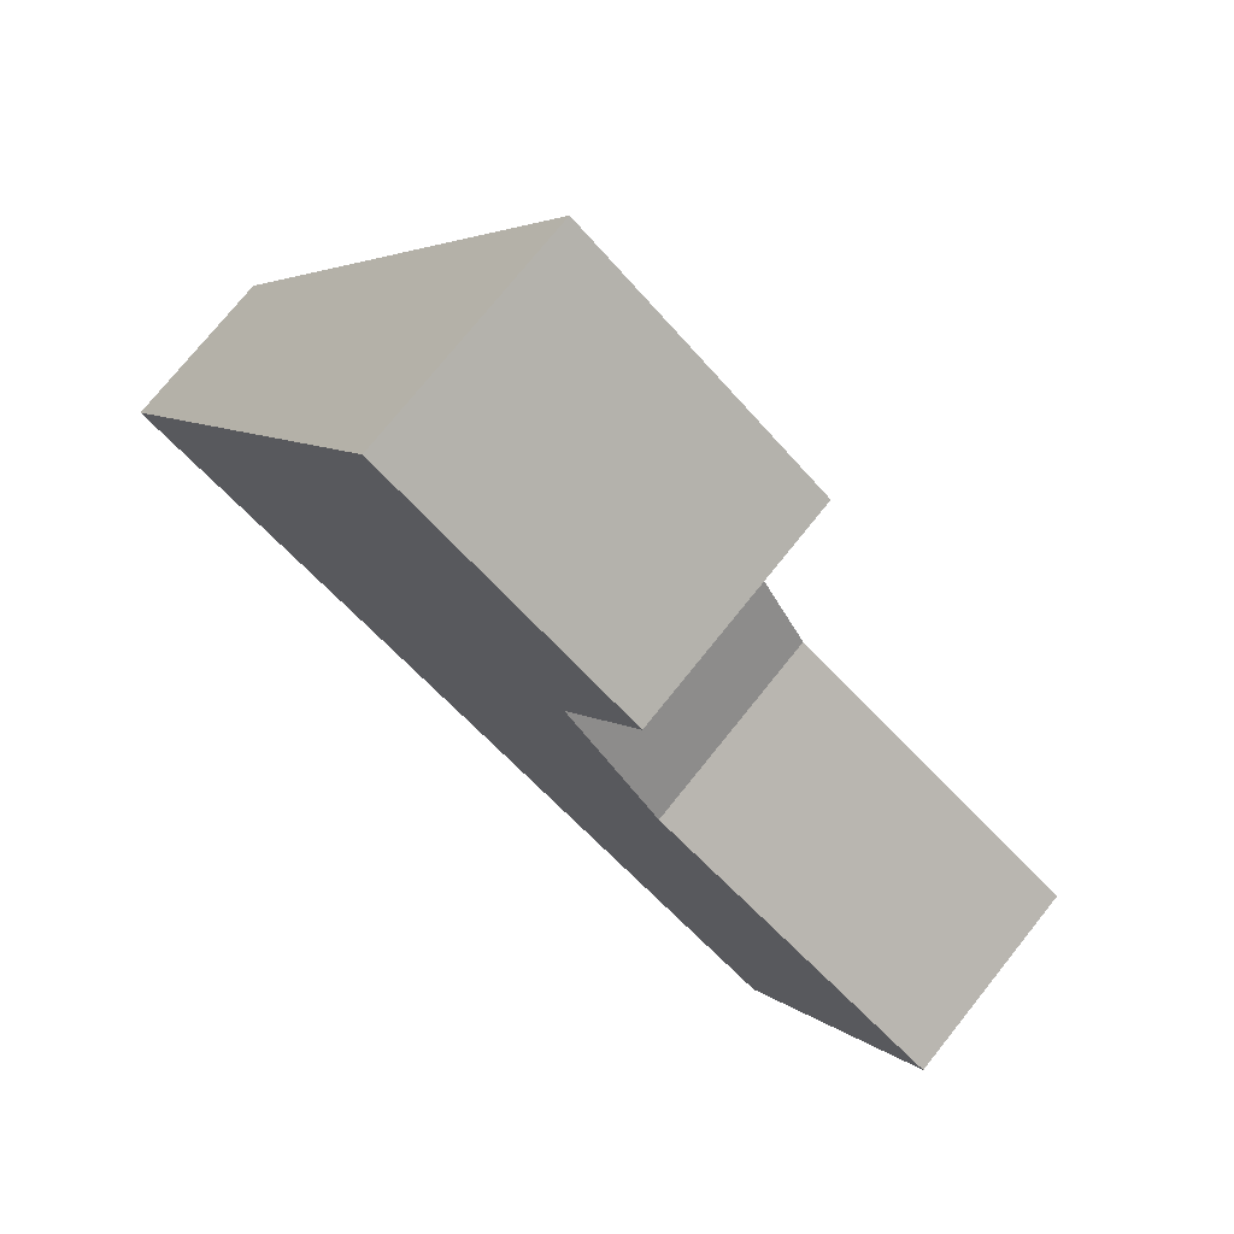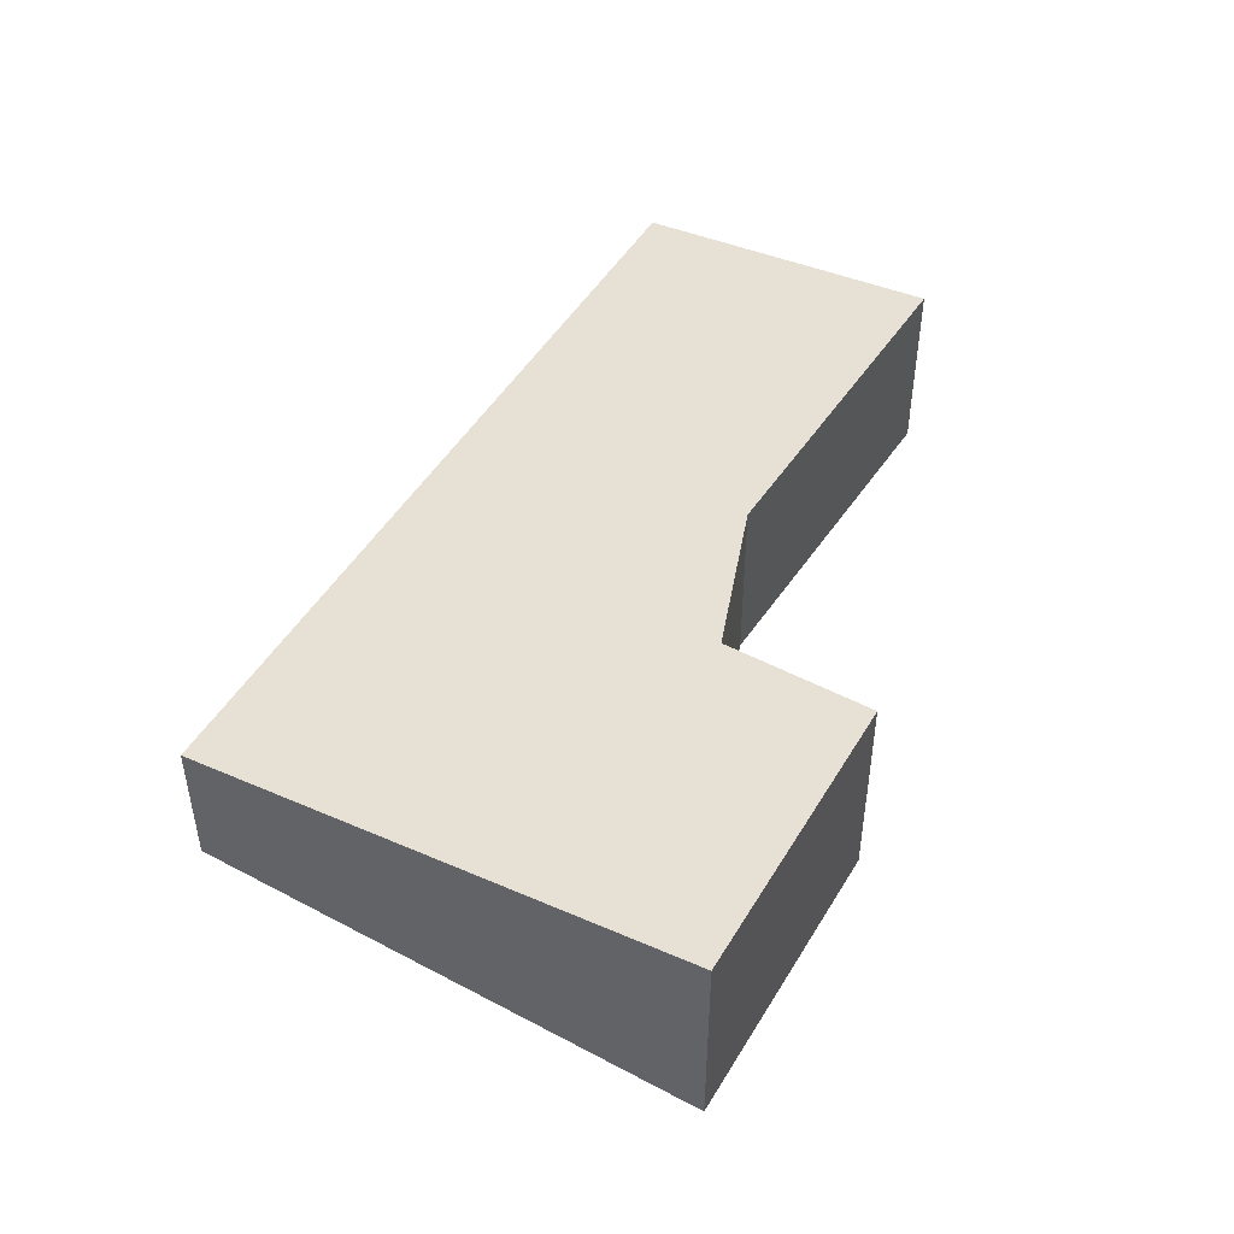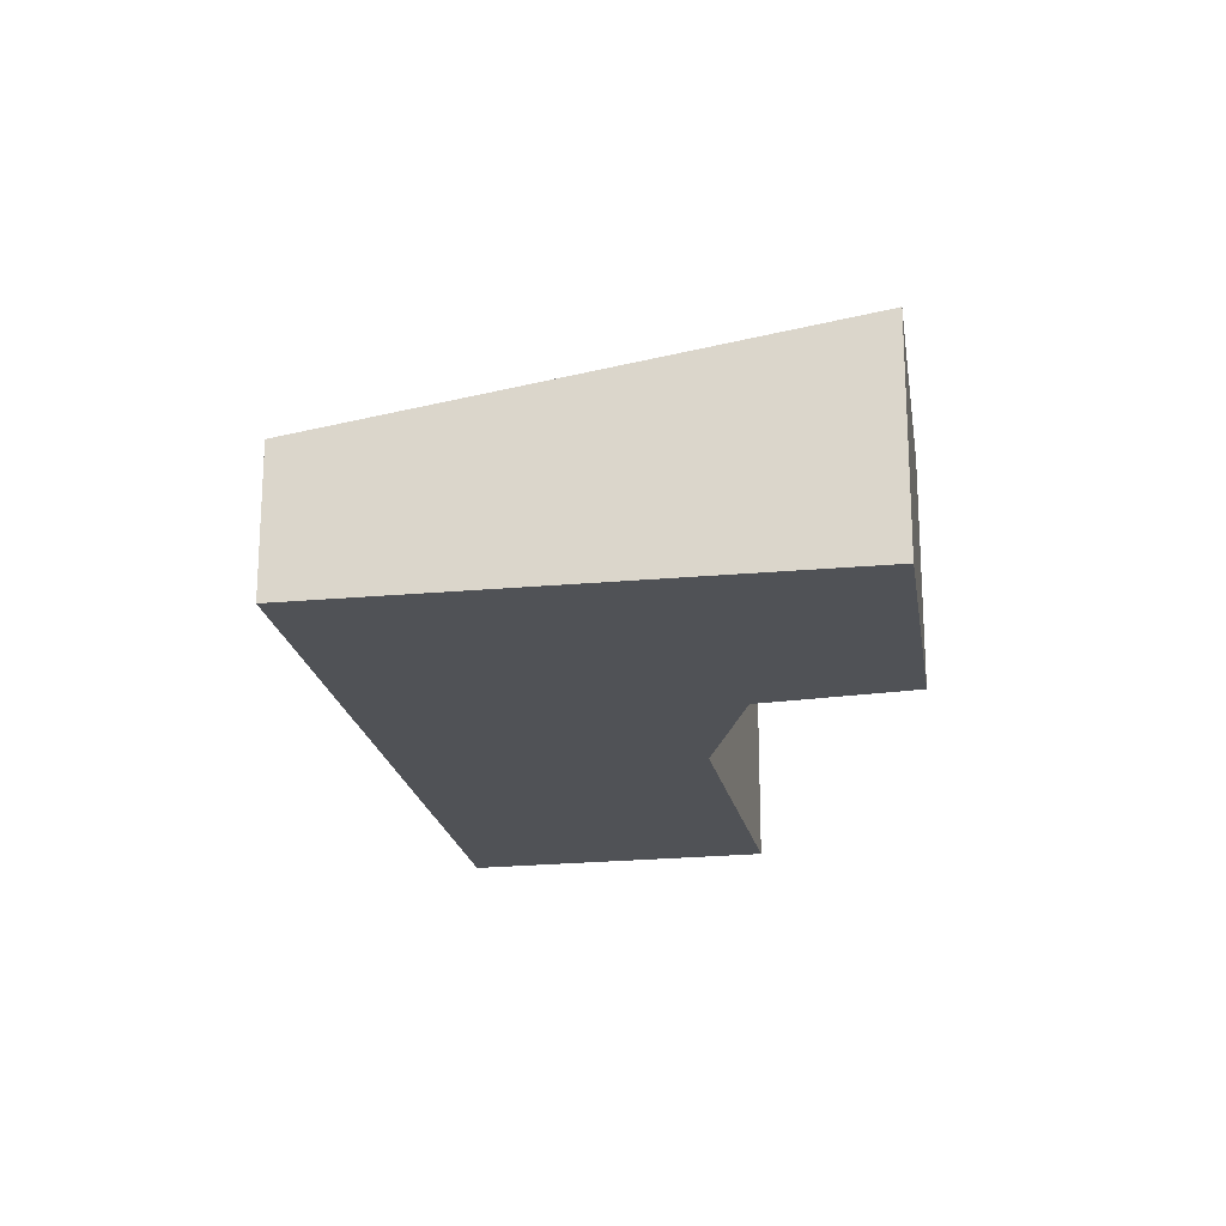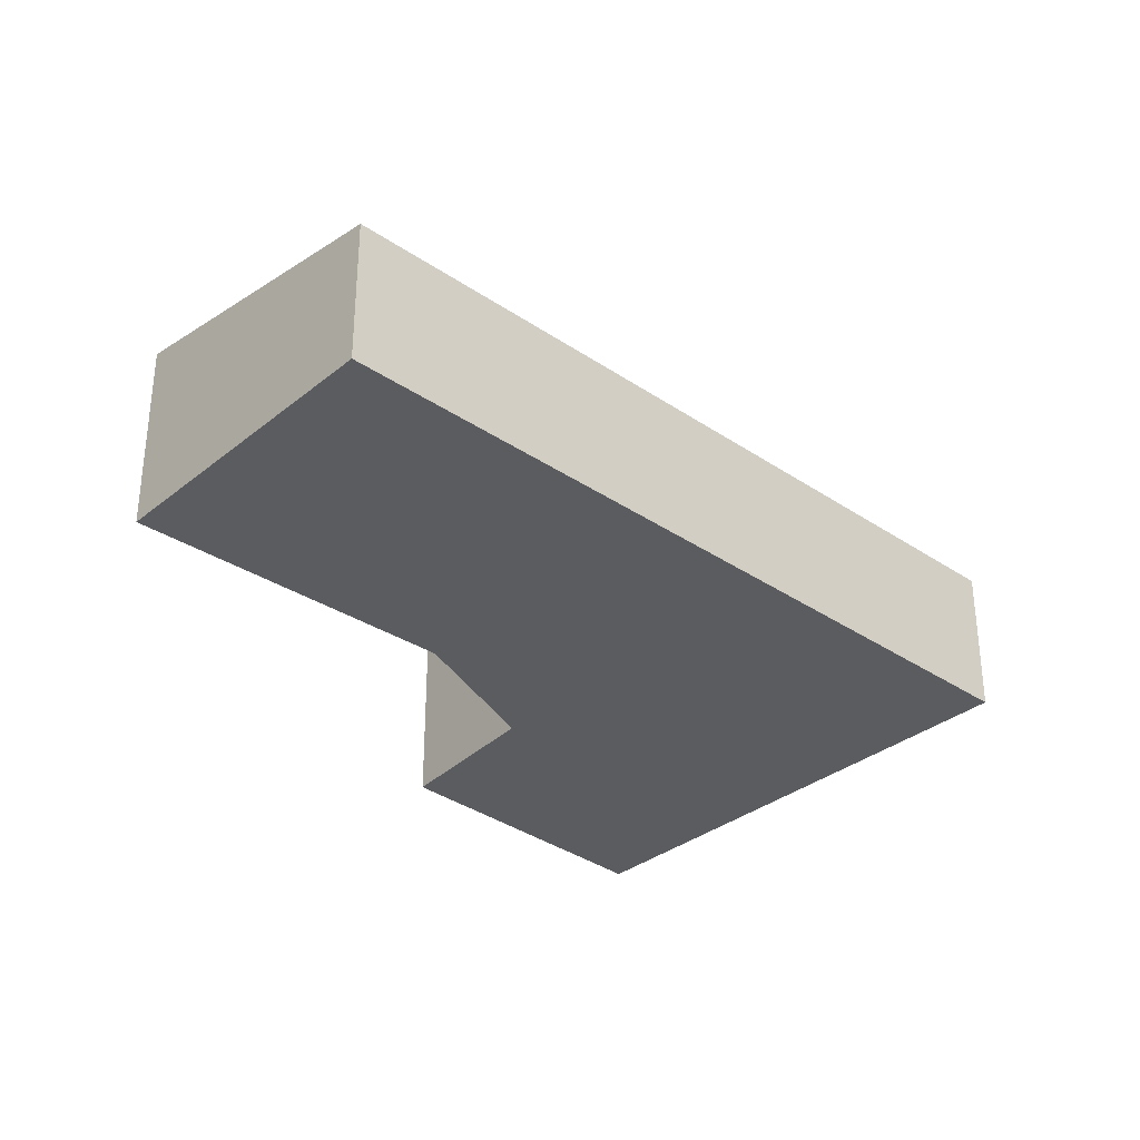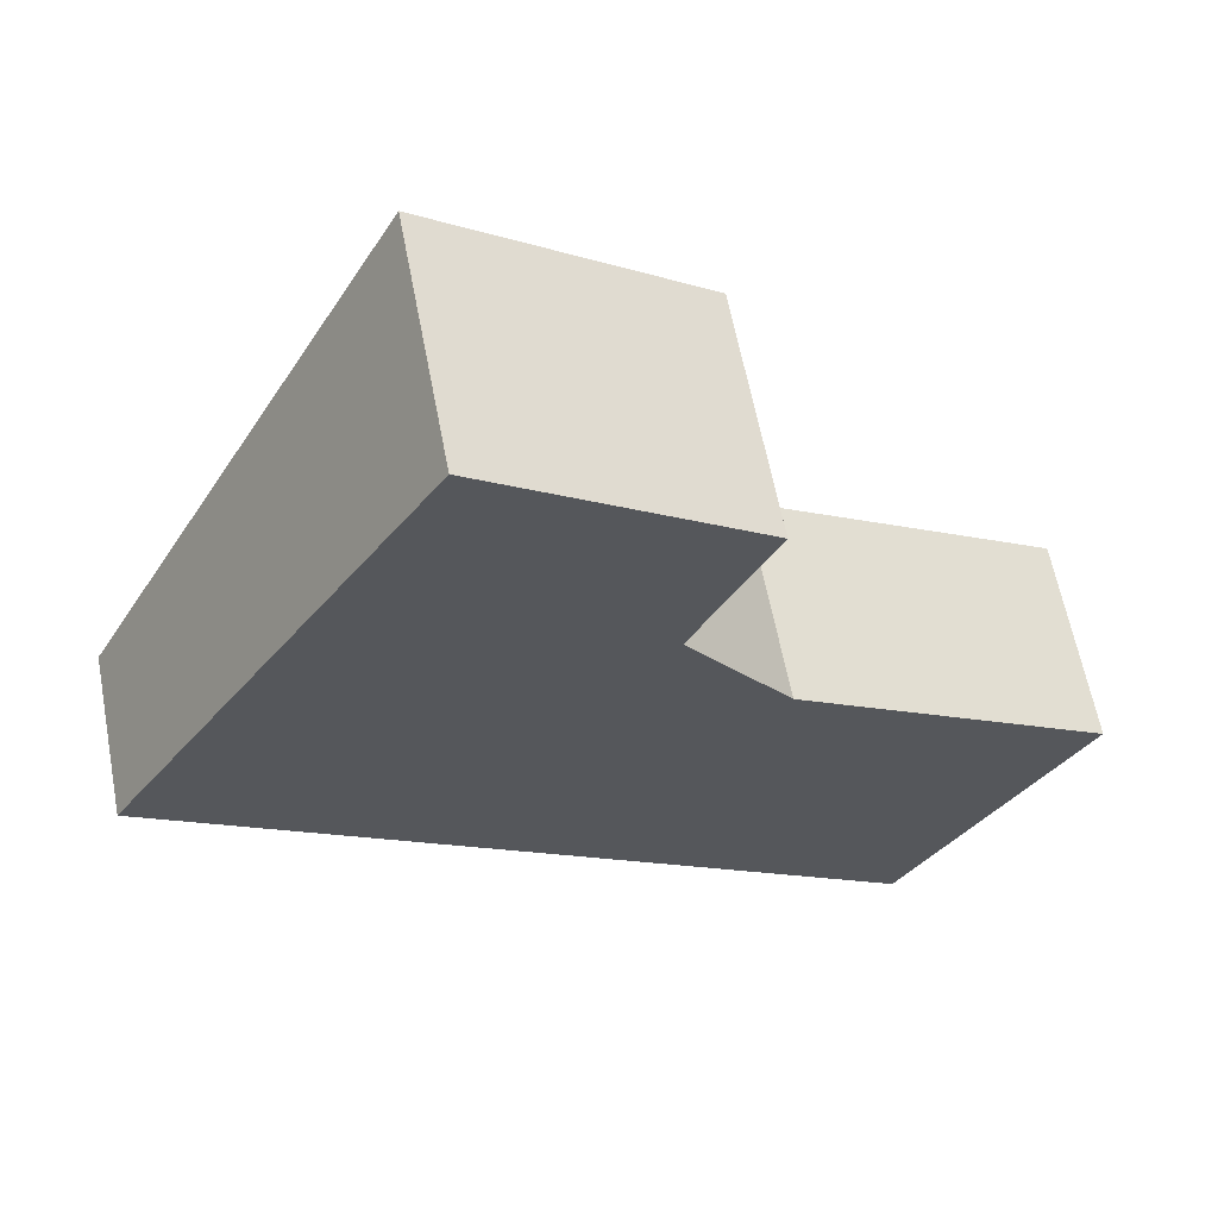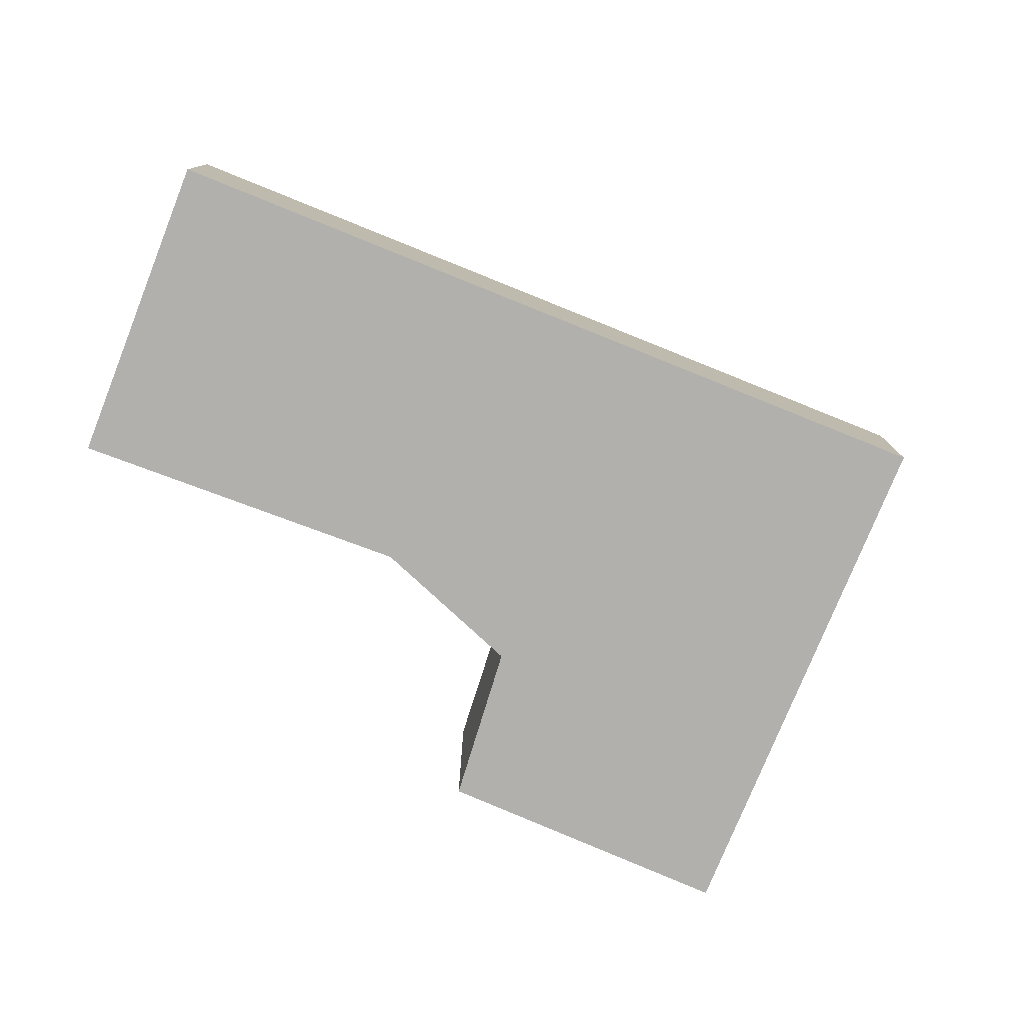
<metadata>
{"format":"obj","ext":"obj","renderer":"f3d","projection":"perspective","resolution":1024,"background":"white","views":[{"elev":74.9,"azim":38.7,"up":"+Z"},{"elev":50.2,"azim":-25.9,"up":"+Y"},{"elev":-21.1,"azim":-47.1,"up":"+Y"},{"elev":-33.7,"azim":170.3,"up":"+Y"},{"elev":61.6,"azim":-10.8,"up":"+Z"},{"elev":-78.8,"azim":-168.9,"up":"+Y"}]}
</metadata>
<code>
v  2.627 2.011 3.96
v  4.829 2.001 2.449
v  0 1.313 8.04e-17
v  4.15 1.791 1.183
v  6.111 1.313 -3.973
v  5.009 1.715 0.006
v  7.625 1.727 -1.591
v  4.829 -1.5e-16 2.449
v  4.15 -7.244e-17 1.183
v  7.625 9.742e-17 -1.591
v  6.111 2.433e-16 -3.973
v  5.009 -3.674e-19 0.006
v  2.627 -2.425e-16 3.96
v  0 0 0
g defaultobject
f 1 2 3
f 4 3 2
f 5 3 4
f 6 5 4
f 7 5 6
f 8 4 2
f 4 8 9
f 10 5 7
f 5 10 11
f 9 6 4
f 6 9 12
f 6 10 7
f 10 6 12
f 13 2 1
f 2 13 8
f 11 3 5
f 3 11 14
f 3 13 1
f 13 3 14
f 10 14 11
f 14 10 12
f 14 12 9
f 14 9 13
f 13 9 8

</code>
